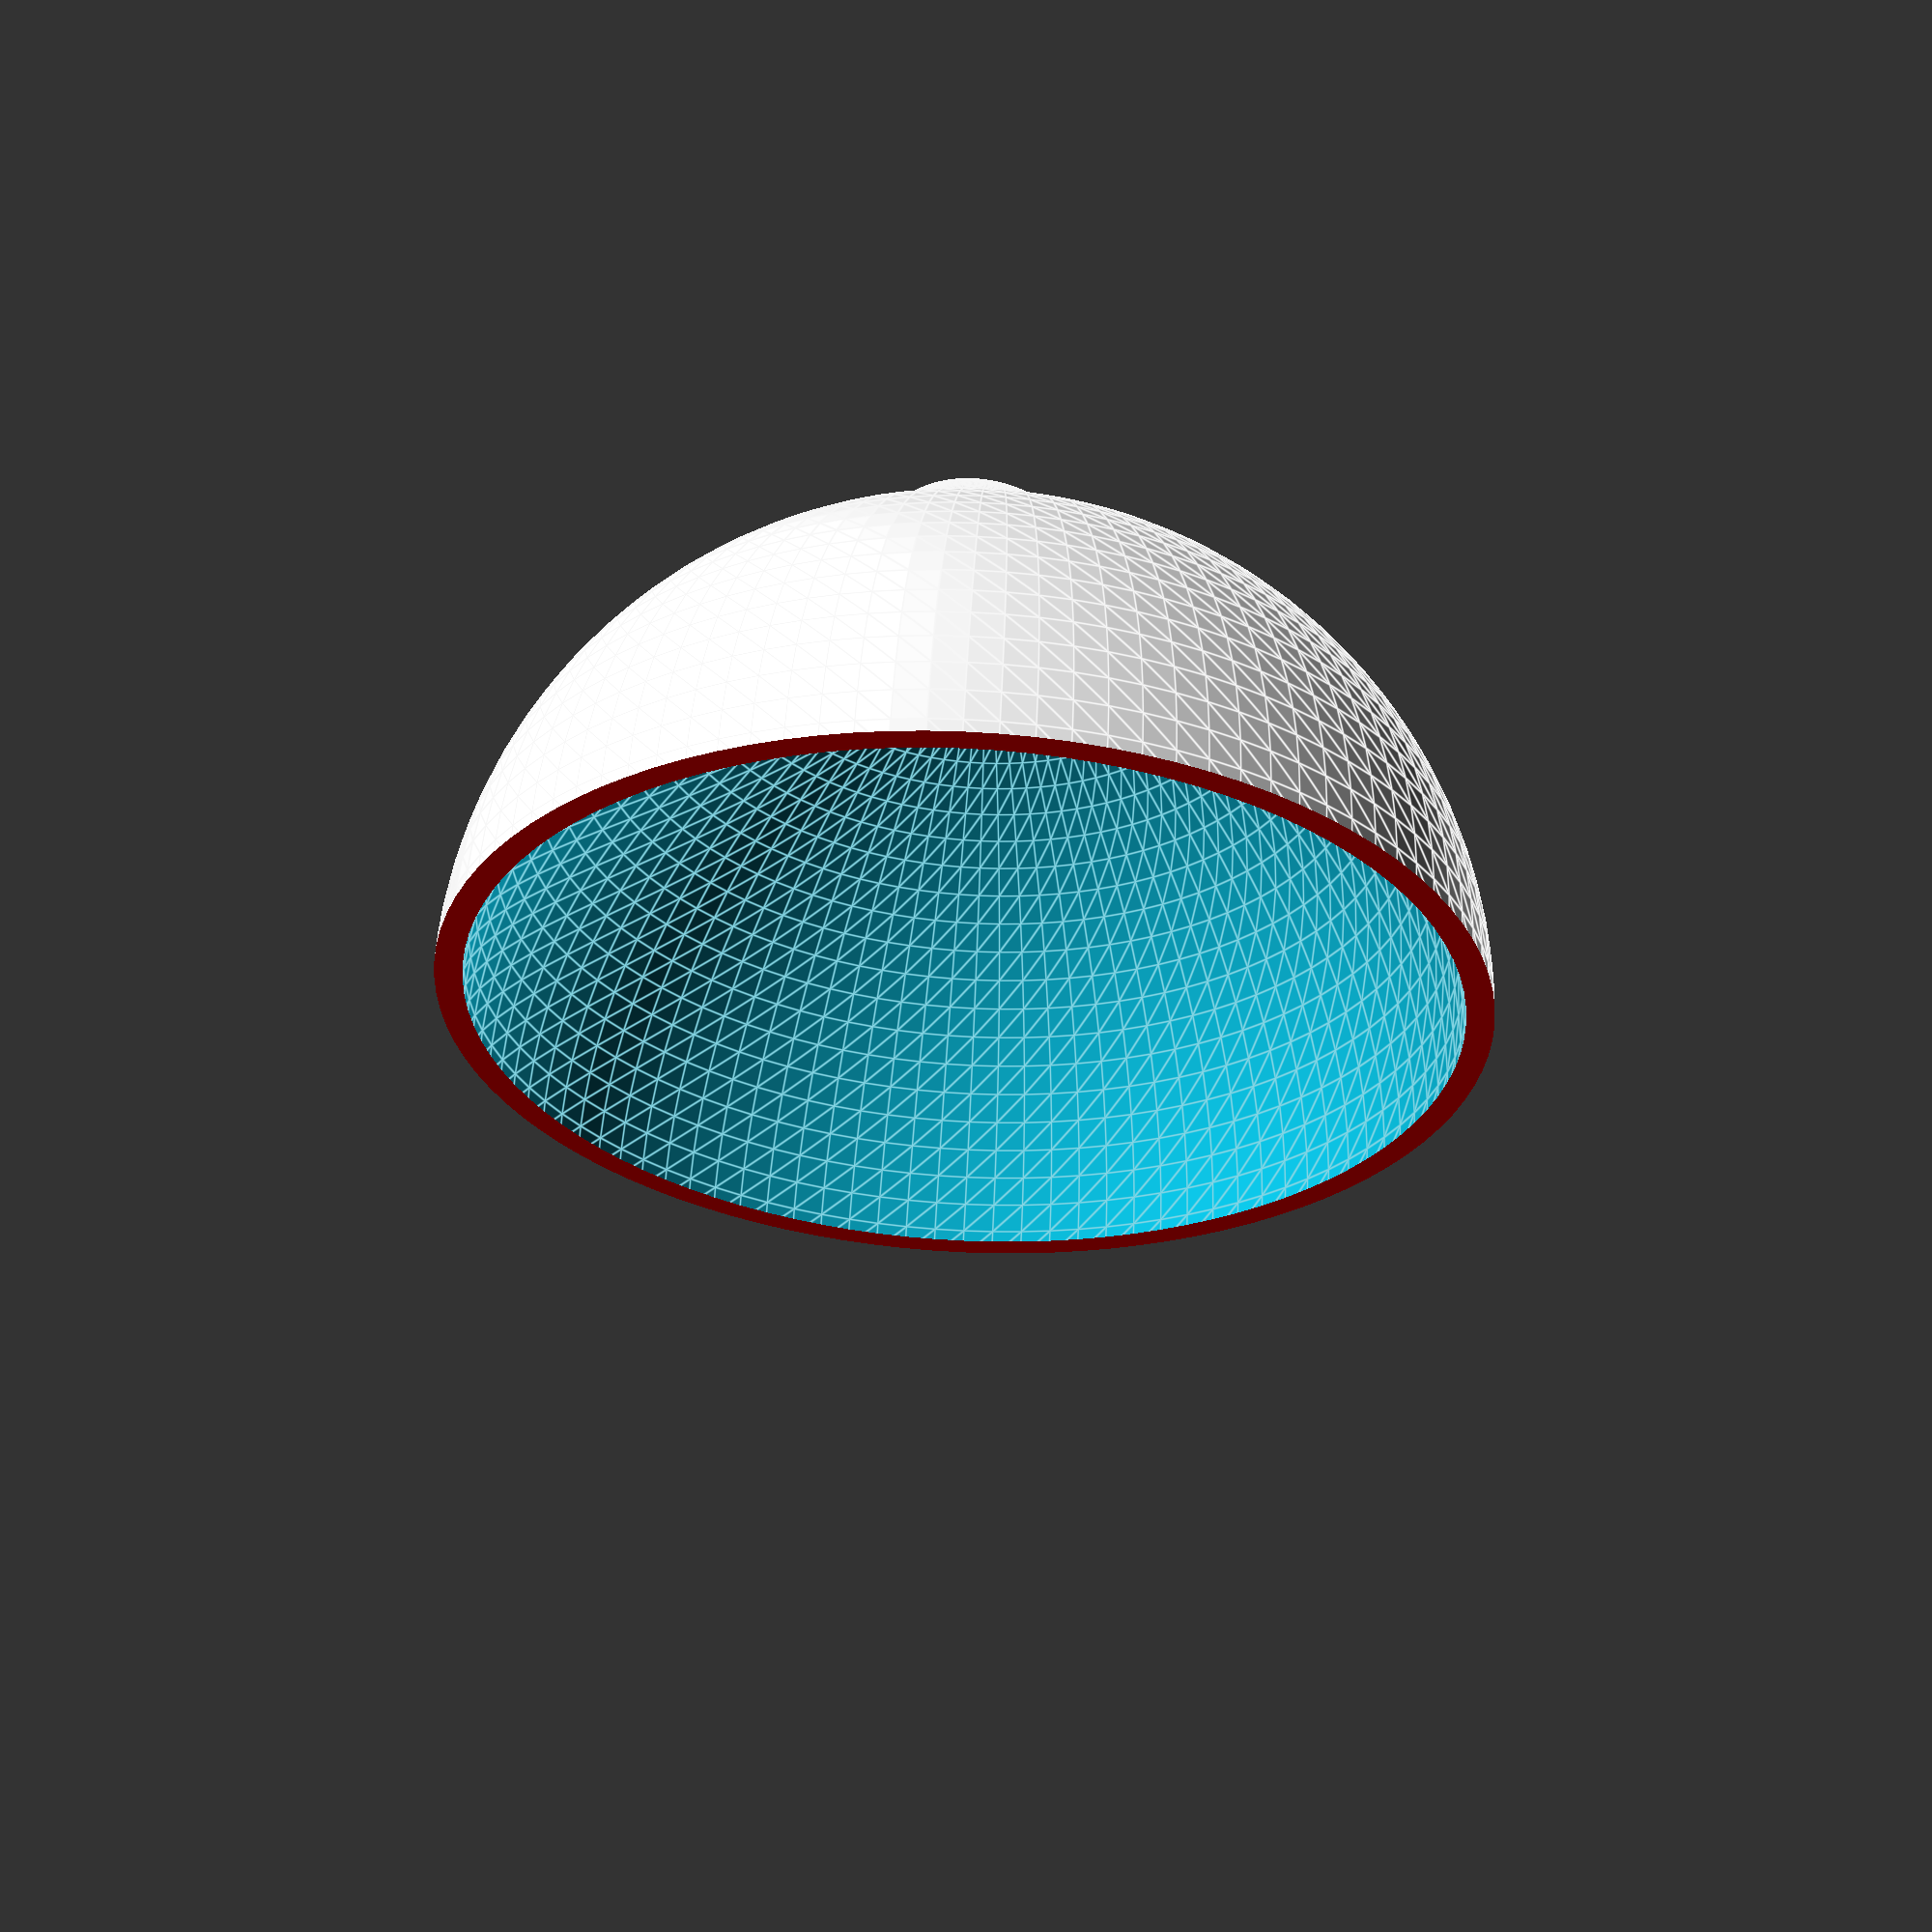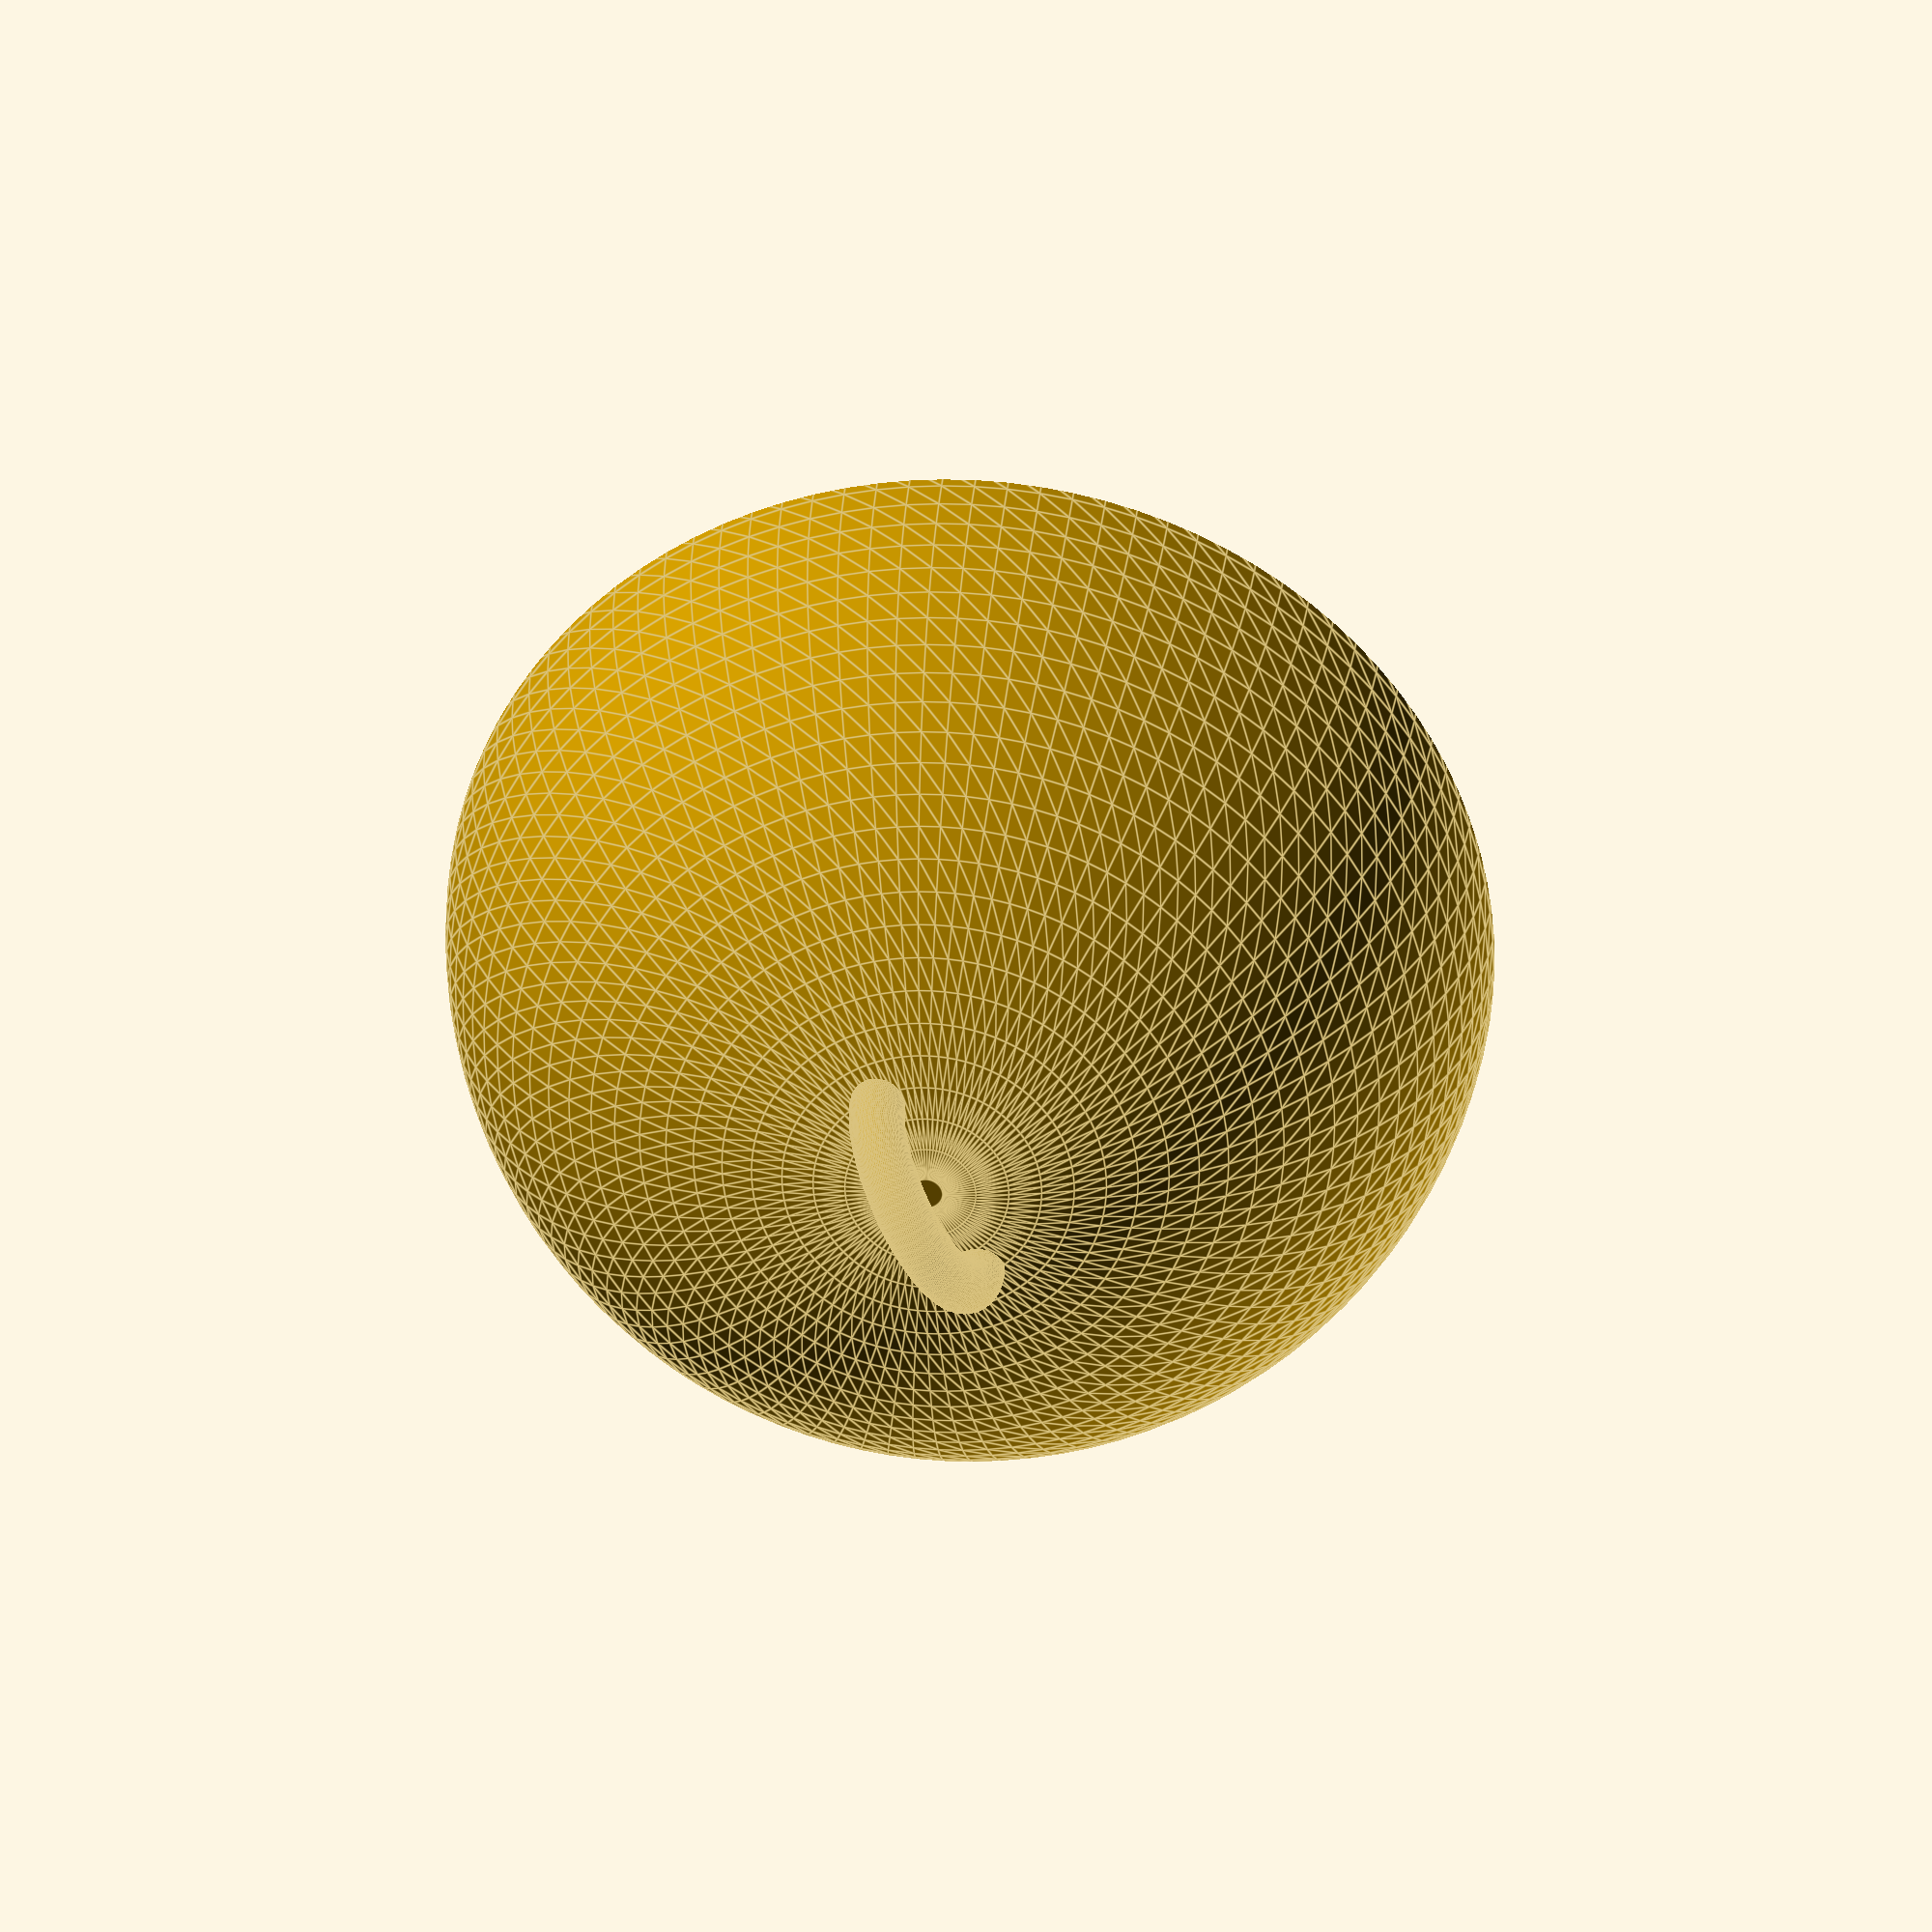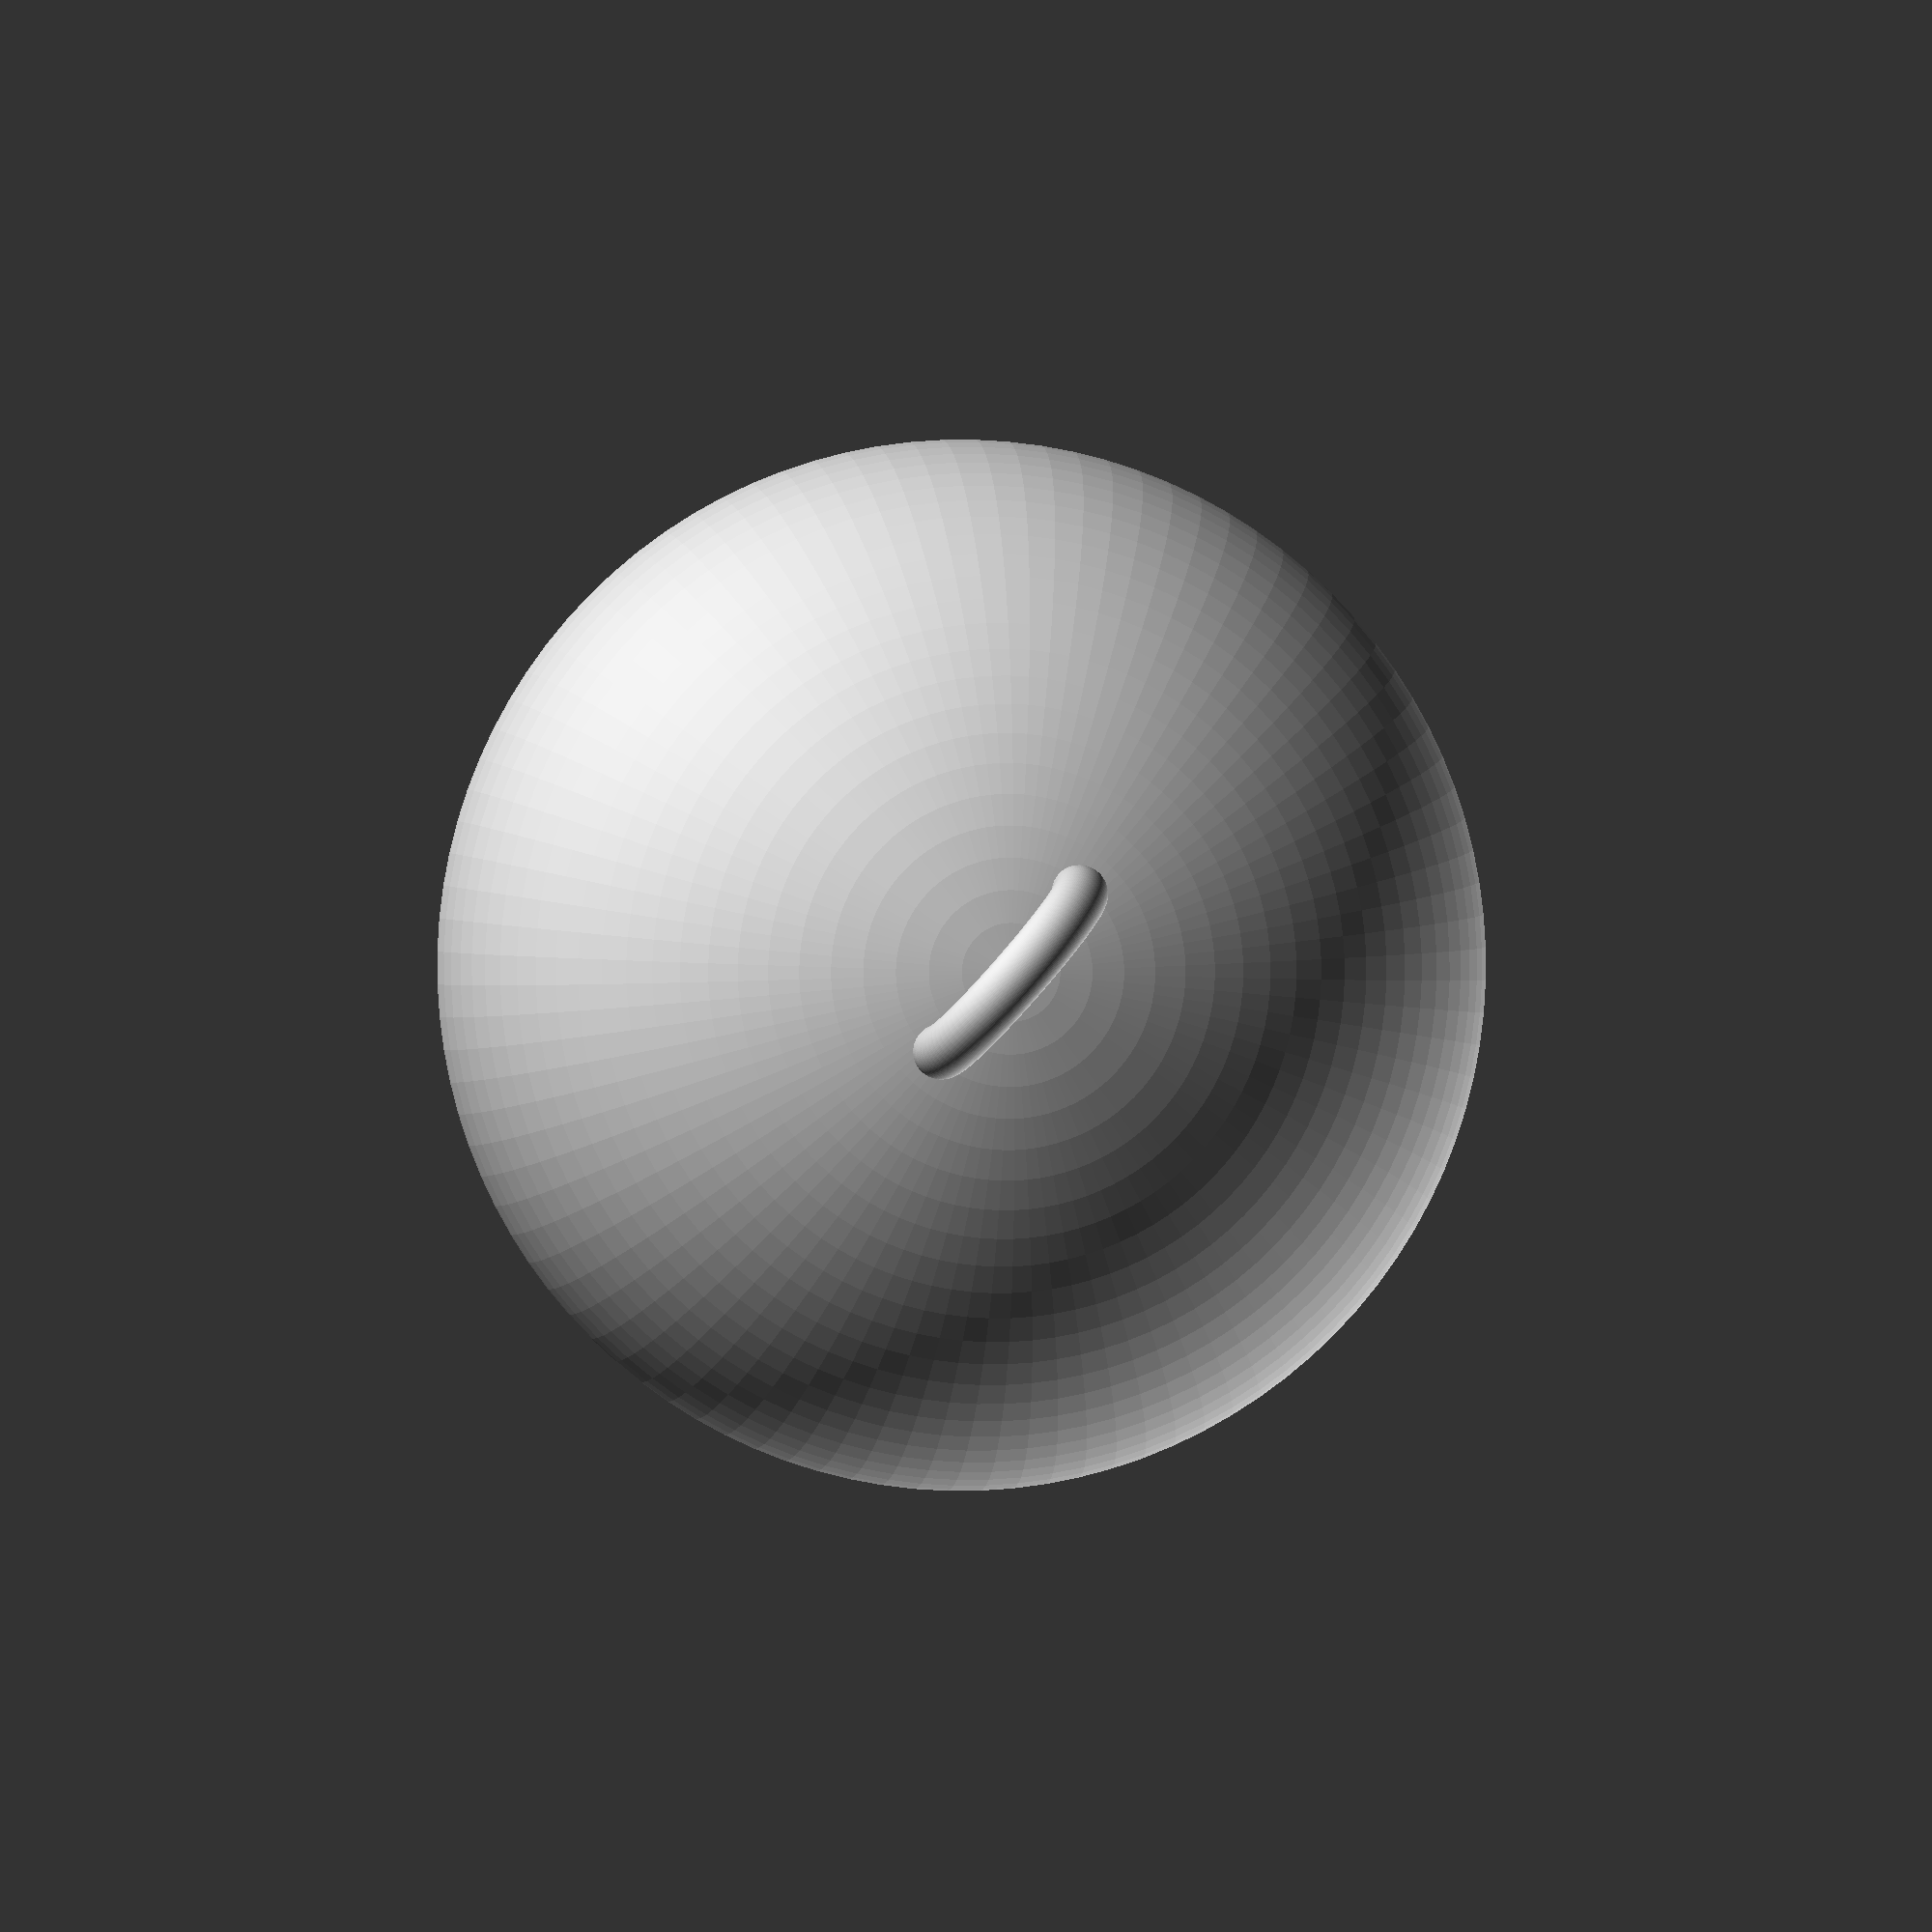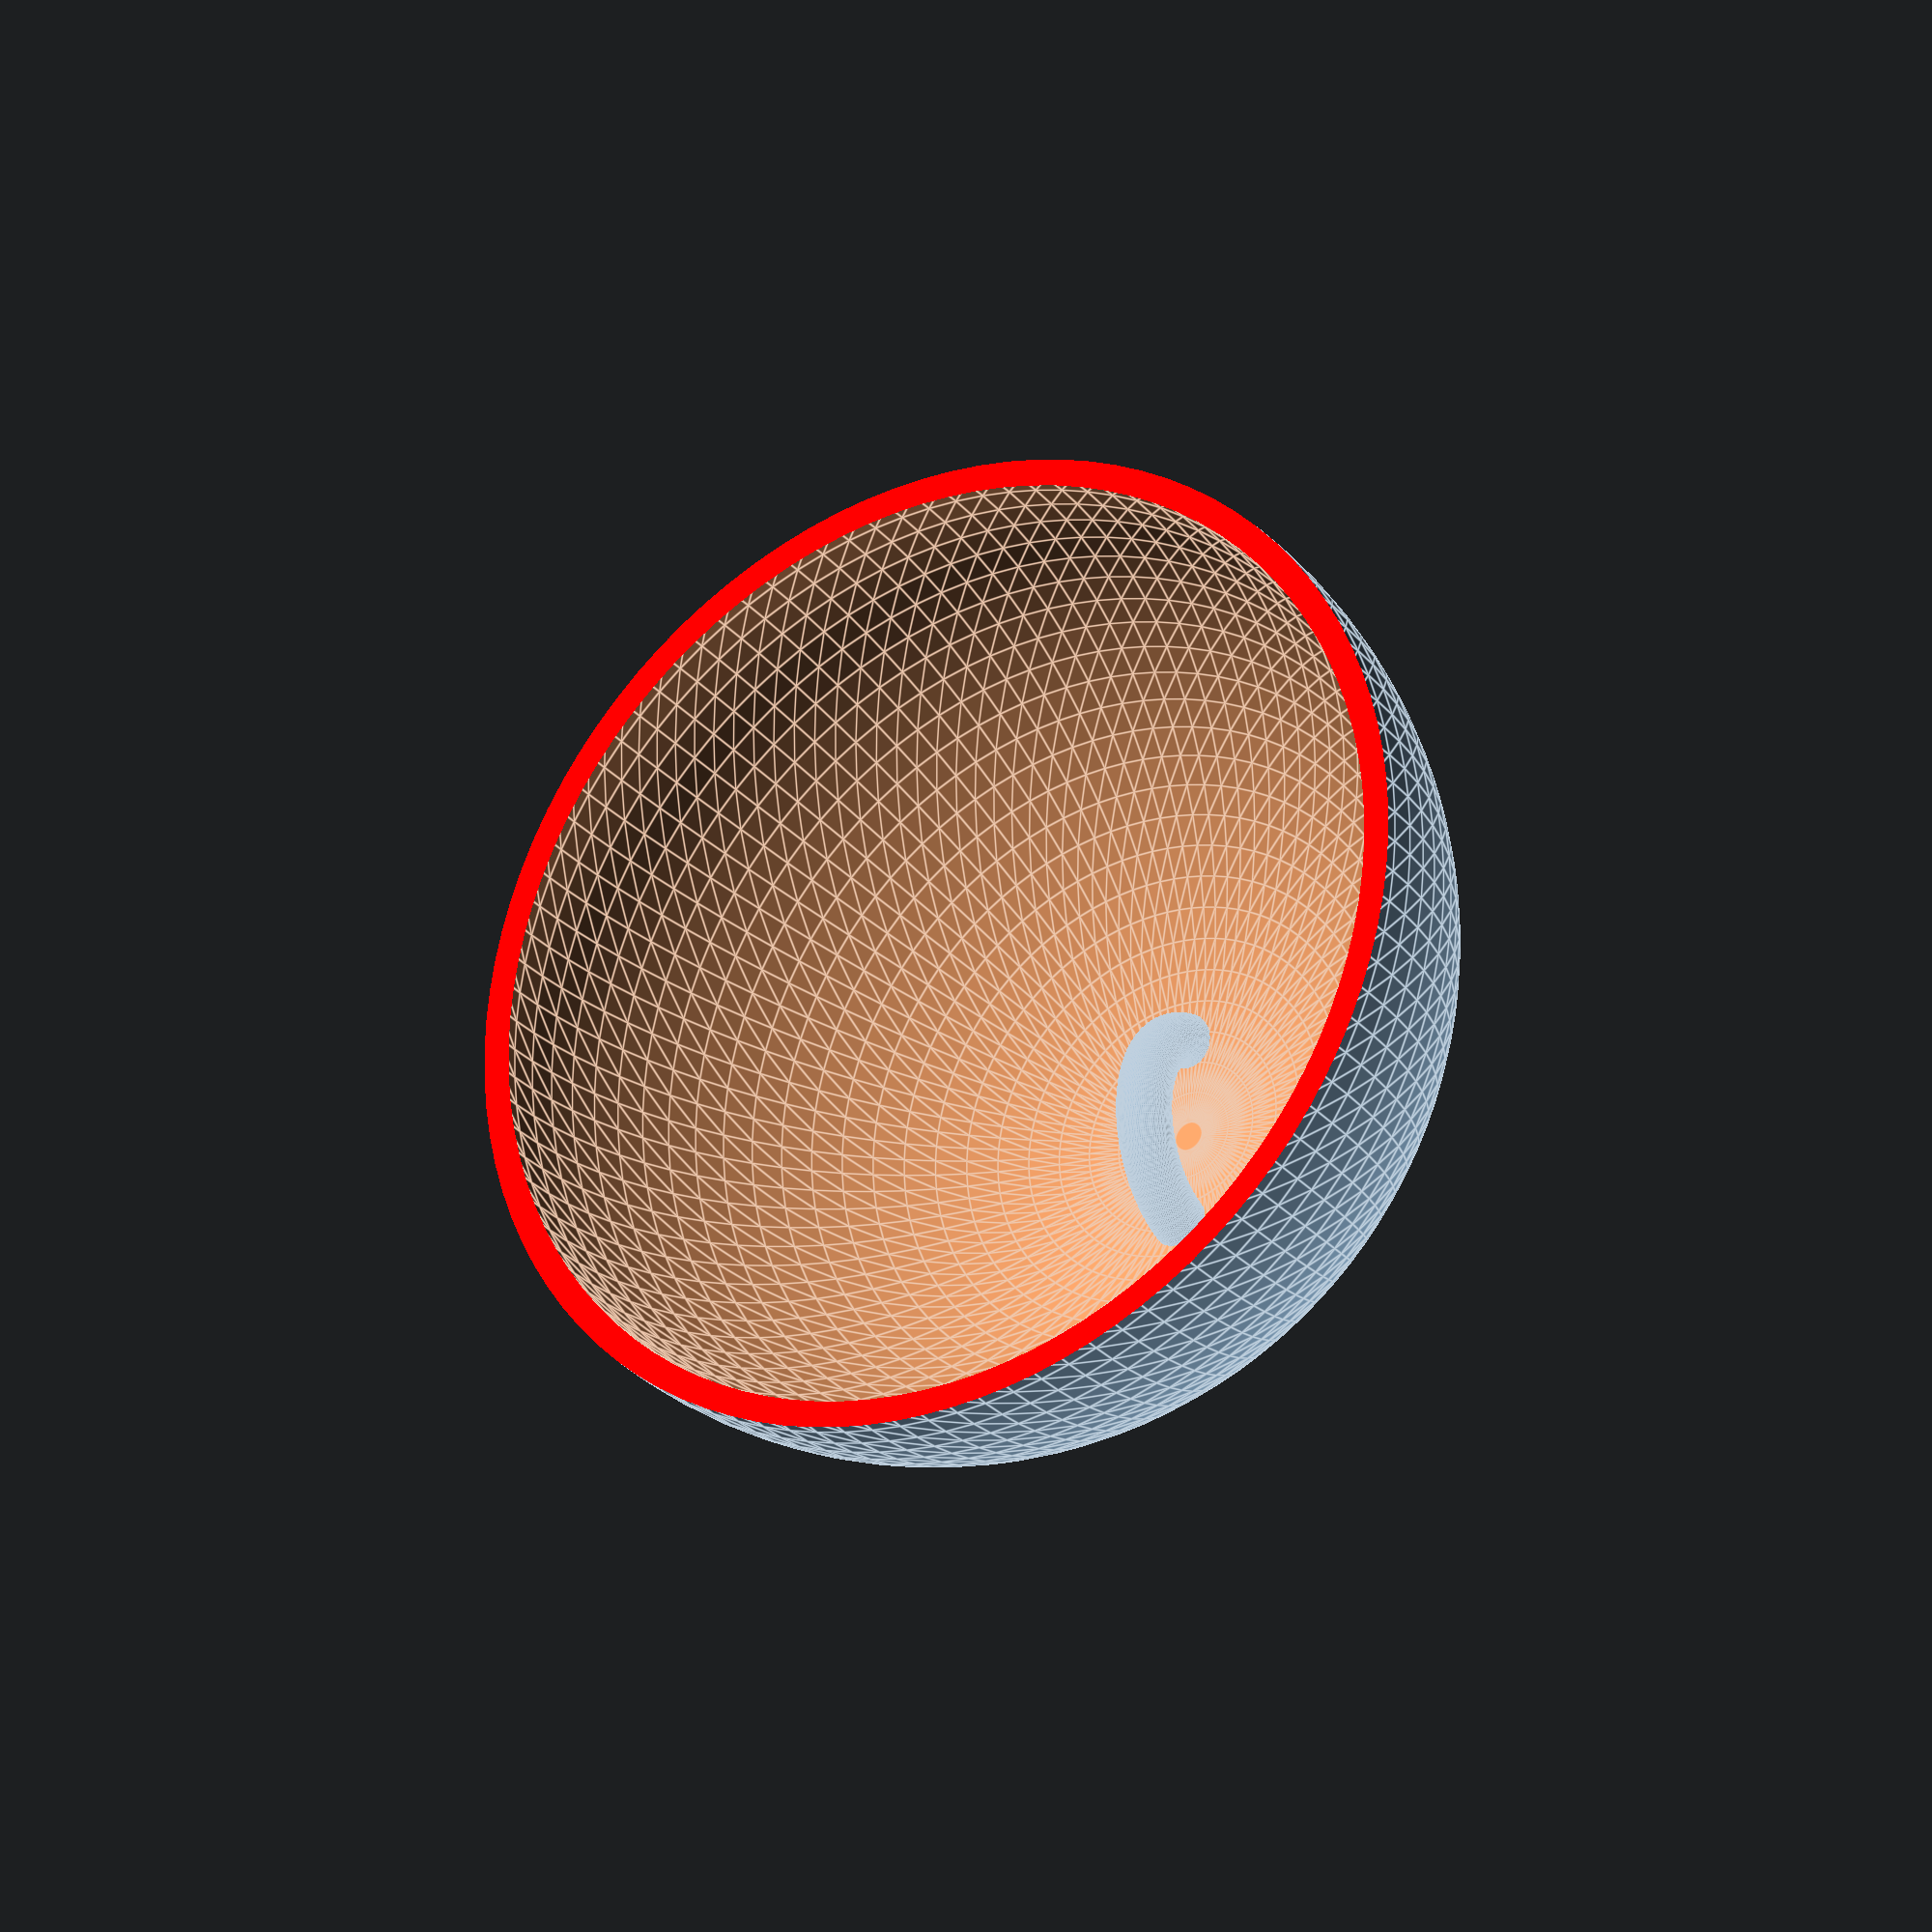
<openscad>
$fn = 100; 

t = 4;      // thickness
hh = 40;    // hose hight
hd = 96;    // hose diameter
cd = 150;   // cover-diameter
cdis = 20;  // cover distance

module hose_connector(h, r) {
    difference() {
        cylinder(h = h, r = r + t);
        translate([0, 0, -1])
        cylinder(h = h + 2, r = r);
    }
}
module hose_connector_clip_stilt(h,t) {
    difference() {

        translate([-t/2, -t/2,0])
        cube([t,t,h]);
        
        color("red")
        translate([0,t-1,h -3])
        rotate([90,0,0])
        cylinder(h=t+2, r=1);
    }

    difference() {

        hyp=sqrt(h*h+h*h)/2;
        // Reinforcement
        translate([-t/2,-t/2,h/2])
        rotate([0,45,0])
        cube([hyp+t, t, t]);

        color("red")
        translate([0,-t/2-1,-t-2])
        cube([h, t+2, t+2]);

    }



}


// h = will be the height of the ring (eg, your material thickness)
// r = inner radius of the hose connector
// ch = height of the hose-connector

module hose_connector_clip(h, r, ch) {
    difference() {
        cylinder(h = t, r = r + t);
        translate([0, 0, -1])
        cylinder(h = h + 2, r = r);
    }

    // cross at bottom
    translate([0,0,t/2])
    cube([r*2, t*2, t], center=true);

    translate([0,0,t/2])
    rotate([0,0,90])
    cube([r*2, t*2, t], center=true);

    // 4 stilts
    translate([r-t/2, 0, 0])
    rotate([0,0,180])
    hose_connector_clip_stilt(ch+5, t);

    translate([-r+t/2, 0, 0])
    hose_connector_clip_stilt(ch+5, t);

    translate([0, r-t/2, 0])
    rotate([0,0,270])
    hose_connector_clip_stilt(ch+5, t);

    translate([0, -r+t/2, 0])
    rotate([0,0,90])
    hose_connector_clip_stilt(ch+5, t);


}

module cover(r, t) {

    difference() {
        sphere(r);
        sphere(r - t);

        color("red")
        translate([0, 0, -r/2 + 0])
        cube([r*2+2, r*2+2, r+1], center=true);
    }

    // suspension
    translate([0, 0, hh + r/2 - t])
    rotate([90,0,0])
    rotate_extrude() translate([15,0,0]) circle(t);
}

// hose connector
// color("blue")
// translate([0,0,t])
// hose_connector(hh, hd/2);

// clips
//hose_connector_clip(t, hd/2 - 0.1, hh + t + 0.5);

// cover
translate([0, 0, hh + cdis])
cover(cd / 2, t );


</openscad>
<views>
elev=119.8 azim=162.0 roll=357.2 proj=p view=edges
elev=330.5 azim=61.7 roll=4.9 proj=o view=edges
elev=179.2 azim=311.2 roll=185.6 proj=o view=wireframe
elev=207.0 azim=268.2 roll=329.3 proj=o view=edges
</views>
